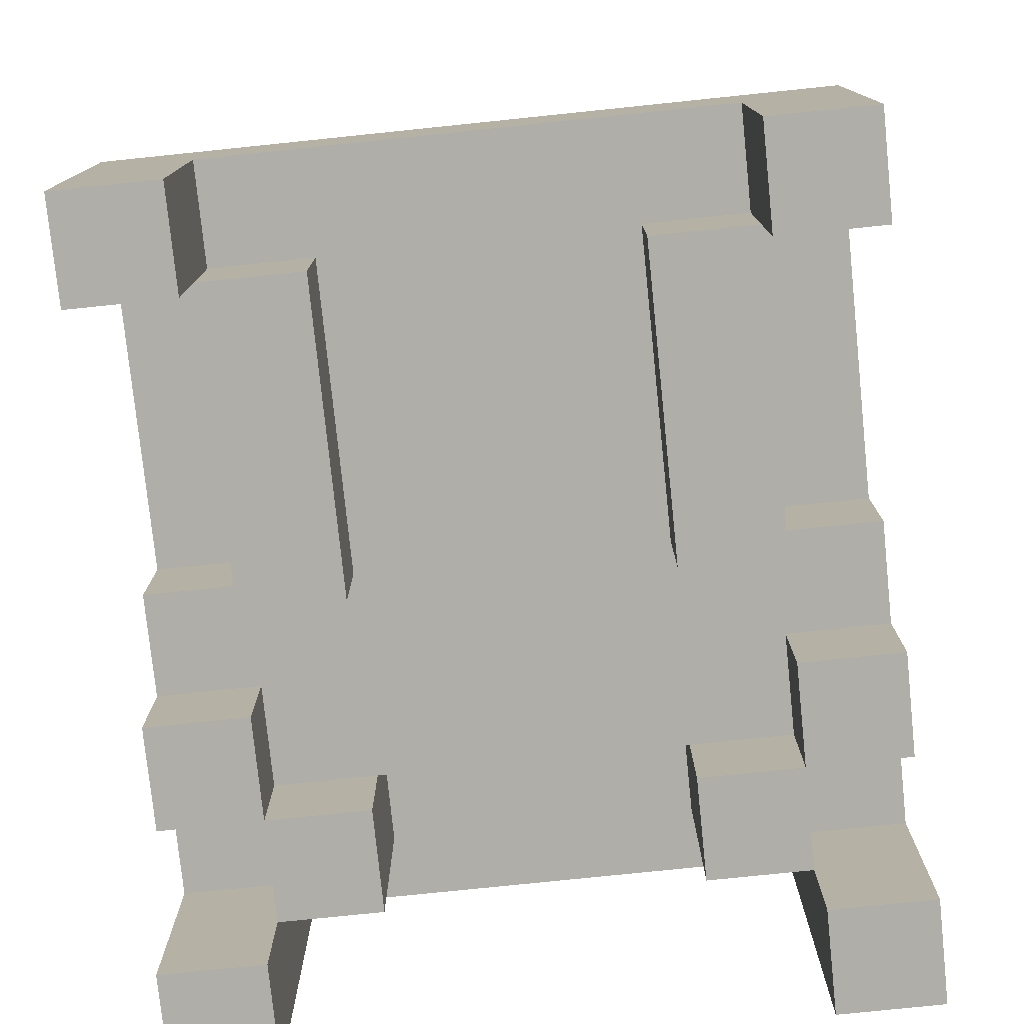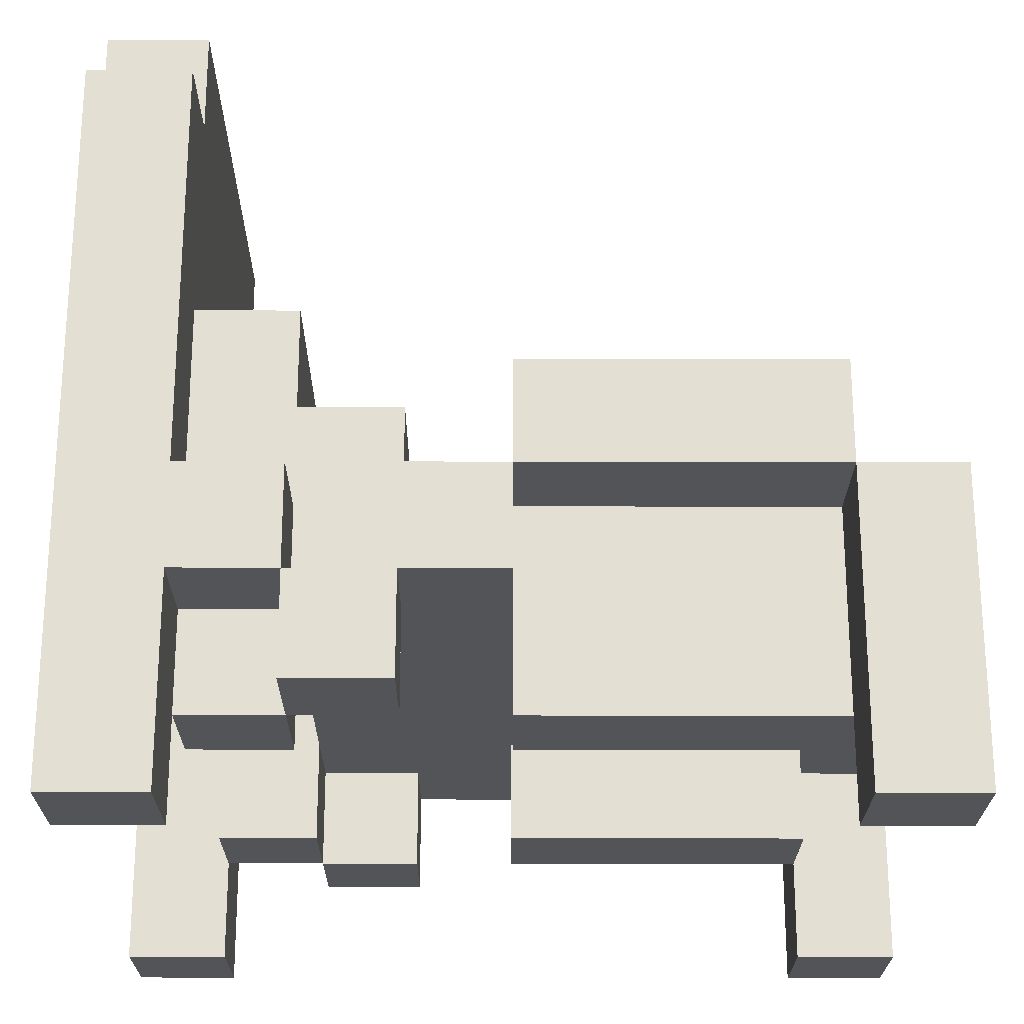
<metadata>
{"format":"obj","ext":"obj","renderer":"f3d","projection":"perspective","resolution":1024,"background":"white","views":[{"elev":-77.5,"azim":5.9,"up":"+Y"},{"elev":-22.9,"azim":-90.2,"up":"+Y"}]}
</metadata>
<code>
o
v -0.35 -0.5 0.45
v -0.35 -0.5 0.35
v -0.35 -0.5 -0.25
v -0.35 -0.5 -0.35
v -0.35 -0.4 -0.05
v -0.35 -0.4 -0.15
v -0.35 -0.3 0.05
v -0.35 -0.3 -0.05
v -0.35 -0.3 -0.15
v -0.35 -0.3 -0.25
v -0.35 -0.2 0.45
v -0.35 -0.2 0.35
v -0.35 -0.2 0.05
v -0.35 -0.2 -0.05
v -0.35 -0.2 -0.15
v -0.35 -0.2 -0.25
v -0.35 -0.1 0.35
v -0.35 -0.1 0.05
v -0.35 0.2 -0.25
v -0.35 0.2 -0.35
v -0.25 -0.4 0.35
v -0.25 -0.4 0.05
v -0.25 -0.4 -0.15
v -0.25 -0.4 -0.25
v -0.25 -0.3 0.35
v -0.25 -0.3 0.05
v -0.25 -0.3 -0.05
v -0.25 -0.3 -0.15
v -0.25 -0.3 -0.25
v -0.25 -0.2 0.35
v -0.25 -0.2 0.05
v -0.25 -0.2 -0.05
v -0.25 -0.2 -0.15
v -0.25 -0.2 -0.25
v -0.25 -0.1 -0.05
v -0.25 -0.1 -0.15
v -0.25 0 -0.15
v -0.25 0 -0.25
v -0.25 0.2 -0.25
v -0.25 0.2 -0.35
v -0.25 0.3 -0.25
v -0.25 0.3 -0.35
v 0.15 -0.4 0.35
v 0.15 -0.4 0.05
v 0.15 -0.4 -0.15
v 0.15 -0.4 -0.25
v 0.15 -0.3 0.35
v 0.15 -0.3 0.05
v 0.15 -0.3 -0.15
v 0.15 -0.3 -0.25
v 0.15 -0.2 -0.15
v 0.15 -0.2 -0.25
v 0.25 -0.5 0.45
v 0.25 -0.5 0.35
v 0.25 -0.5 -0.25
v 0.25 -0.5 -0.35
v 0.25 -0.4 0.35
v 0.25 -0.4 -0.05
v 0.25 -0.4 -0.15
v 0.25 -0.4 -0.25
v 0.25 -0.3 0.45
v 0.25 -0.3 0.35
v 0.25 -0.3 -0.05
v 0.25 -0.3 -0.15
v 0.25 -0.3 -0.25
v 0.25 -0.2 0.35
v 0.25 -0.2 0.05
v 0.25 -0.1 0.35
v 0.25 -0.1 0.05
v 0.25 -0.1 -0.25
v 0.25 -0.1 -0.35
v -0.25 -0.5 0.45
v -0.25 -0.5 0.35
v -0.25 -0.5 -0.25
v -0.25 -0.5 -0.35
v -0.25 -0.4 0.35
v -0.25 -0.4 -0.05
v -0.25 -0.4 -0.15
v -0.25 -0.4 -0.25
v -0.25 -0.3 0.45
v -0.25 -0.3 0.35
v -0.25 -0.3 -0.05
v -0.25 -0.3 -0.15
v -0.25 -0.3 -0.25
v -0.25 -0.2 0.35
v -0.25 -0.2 0.05
v -0.25 -0.1 0.35
v -0.25 -0.1 0.05
v -0.25 -0.1 -0.25
v -0.25 -0.1 -0.35
v -0.15 -0.4 0.35
v -0.15 -0.4 0.05
v -0.15 -0.4 -0.15
v -0.15 -0.4 -0.25
v -0.15 -0.3 0.35
v -0.15 -0.3 0.05
v -0.15 -0.3 -0.15
v -0.15 -0.3 -0.25
v -0.15 -0.2 -0.15
v -0.15 -0.2 -0.25
v 0.25 -0.4 0.35
v 0.25 -0.4 0.05
v 0.25 -0.4 -0.15
v 0.25 -0.4 -0.25
v 0.25 -0.3 0.35
v 0.25 -0.3 0.05
v 0.25 -0.3 -0.05
v 0.25 -0.3 -0.15
v 0.25 -0.3 -0.25
v 0.25 -0.2 0.35
v 0.25 -0.2 0.05
v 0.25 -0.2 -0.05
v 0.25 -0.2 -0.15
v 0.25 -0.2 -0.25
v 0.25 -0.1 -0.05
v 0.25 -0.1 -0.15
v 0.25 0 -0.15
v 0.25 0 -0.25
v 0.25 0.2 -0.25
v 0.25 0.2 -0.35
v 0.25 0.3 -0.25
v 0.25 0.3 -0.35
v 0.35 -0.5 0.45
v 0.35 -0.5 0.35
v 0.35 -0.5 -0.25
v 0.35 -0.5 -0.35
v 0.35 -0.4 -0.05
v 0.35 -0.4 -0.15
v 0.35 -0.3 0.05
v 0.35 -0.3 -0.05
v 0.35 -0.3 -0.15
v 0.35 -0.3 -0.25
v 0.35 -0.2 0.45
v 0.35 -0.2 0.35
v 0.35 -0.2 0.05
v 0.35 -0.2 -0.05
v 0.35 -0.2 -0.15
v 0.35 -0.2 -0.25
v 0.35 -0.1 0.35
v 0.35 -0.1 0.05
v 0.35 0.2 -0.25
v 0.35 0.2 -0.35
v -0.35 -0.5 0.45
v -0.35 -0.2 0.45
v -0.25 -0.5 0.45
v -0.25 -0.3 0.45
v -0.25 -0.2 0.45
v -0.15 -0.3 0.45
v -0.15 -0.2 0.45
v -0.05 -0.3 0.45
v -0.05 -0.2 0.45
v 0.05 -0.3 0.45
v 0.05 -0.2 0.45
v 0.15 -0.3 0.45
v 0.15 -0.2 0.45
v 0.25 -0.5 0.45
v 0.25 -0.3 0.45
v 0.25 -0.2 0.45
v 0.35 -0.5 0.45
v 0.35 -0.2 0.45
v -0.35 -0.2 0.35
v -0.35 -0.1 0.35
v -0.25 -0.4 0.35
v -0.25 -0.3 0.35
v -0.25 -0.2 0.35
v -0.25 -0.1 0.35
v -0.15 -0.4 0.35
v -0.15 -0.3 0.35
v 0.15 -0.4 0.35
v 0.15 -0.3 0.35
v 0.25 -0.4 0.35
v 0.25 -0.3 0.35
v 0.25 -0.2 0.35
v 0.25 -0.1 0.35
v 0.35 -0.2 0.35
v 0.35 -0.1 0.35
v -0.35 -0.3 0.05
v -0.35 -0.2 0.05
v -0.25 -0.3 0.05
v -0.25 -0.2 0.05
v 0.25 -0.3 0.05
v 0.25 -0.2 0.05
v 0.35 -0.3 0.05
v 0.35 -0.2 0.05
v -0.35 -0.4 -0.05
v -0.35 -0.3 -0.05
v -0.25 -0.4 -0.05
v -0.25 -0.3 -0.05
v -0.25 -0.2 -0.05
v -0.25 -0.1 -0.05
v -0.15 -0.2 -0.05
v -0.15 -0.1 -0.05
v -0.05 -0.2 -0.05
v -0.05 -0.1 -0.05
v 0.05 -0.2 -0.05
v 0.05 -0.1 -0.05
v 0.15 -0.2 -0.05
v 0.15 -0.1 -0.05
v 0.25 -0.4 -0.05
v 0.25 -0.3 -0.05
v 0.25 -0.2 -0.05
v 0.25 -0.1 -0.05
v 0.35 -0.4 -0.05
v 0.35 -0.3 -0.05
v -0.35 -0.3 -0.15
v -0.35 -0.2 -0.15
v -0.25 -0.4 -0.15
v -0.25 -0.3 -0.15
v -0.25 -0.2 -0.15
v -0.25 -0.1 -0.15
v -0.25 0 -0.15
v -0.15 -0.4 -0.15
v -0.15 -0.3 -0.15
v -0.15 -0.1 -0.15
v -0.15 0 -0.15
v -0.05 -0.1 -0.15
v -0.05 0 -0.15
v 0.05 -0.1 -0.15
v 0.05 0 -0.15
v 0.15 -0.4 -0.15
v 0.15 -0.3 -0.15
v 0.15 -0.1 -0.15
v 0.15 0 -0.15
v 0.25 -0.4 -0.15
v 0.25 -0.3 -0.15
v 0.25 -0.2 -0.15
v 0.25 -0.1 -0.15
v 0.25 0 -0.15
v 0.35 -0.3 -0.15
v 0.35 -0.2 -0.15
v -0.35 -0.5 -0.25
v -0.35 -0.3 -0.25
v -0.35 -0.2 -0.25
v -0.35 0.2 -0.25
v -0.25 -0.5 -0.25
v -0.25 -0.4 -0.25
v -0.25 -0.3 -0.25
v -0.25 -0.2 -0.25
v -0.25 0 -0.25
v -0.25 0.2 -0.25
v -0.25 0.3 -0.25
v -0.15 0 -0.25
v -0.15 0.3 -0.25
v -0.05 0 -0.25
v -0.05 0.3 -0.25
v 0.05 0 -0.25
v 0.05 0.3 -0.25
v 0.15 0 -0.25
v 0.15 0.3 -0.25
v 0.25 -0.5 -0.25
v 0.25 -0.4 -0.25
v 0.25 -0.3 -0.25
v 0.25 -0.2 -0.25
v 0.25 0 -0.25
v 0.25 0.2 -0.25
v 0.25 0.3 -0.25
v 0.35 -0.5 -0.25
v 0.35 -0.3 -0.25
v 0.35 -0.2 -0.25
v 0.35 0.2 -0.25
v -0.35 -0.5 0.35
v -0.35 -0.2 0.35
v -0.25 -0.5 0.35
v -0.25 -0.4 0.35
v -0.25 -0.3 0.35
v -0.25 -0.2 0.35
v 0.25 -0.5 0.35
v 0.25 -0.4 0.35
v 0.25 -0.3 0.35
v 0.25 -0.2 0.35
v 0.35 -0.5 0.35
v 0.35 -0.2 0.35
v -0.35 -0.2 0.05
v -0.35 -0.1 0.05
v -0.25 -0.4 0.05
v -0.25 -0.3 0.05
v -0.25 -0.2 0.05
v -0.25 -0.1 0.05
v -0.15 -0.4 0.05
v -0.15 -0.3 0.05
v 0.15 -0.4 0.05
v 0.15 -0.3 0.05
v 0.25 -0.4 0.05
v 0.25 -0.3 0.05
v 0.25 -0.2 0.05
v 0.25 -0.1 0.05
v 0.35 -0.2 0.05
v 0.35 -0.1 0.05
v -0.35 -0.3 -0.05
v -0.35 -0.2 -0.05
v -0.25 -0.3 -0.05
v -0.25 -0.2 -0.05
v 0.25 -0.3 -0.05
v 0.25 -0.2 -0.05
v 0.35 -0.3 -0.05
v 0.35 -0.2 -0.05
v -0.35 -0.4 -0.15
v -0.35 -0.3 -0.15
v -0.25 -0.4 -0.15
v -0.25 -0.3 -0.15
v -0.15 -0.3 -0.15
v -0.15 -0.2 -0.15
v -0.05 -0.3 -0.15
v -0.05 -0.2 -0.15
v 0.05 -0.3 -0.15
v 0.05 -0.2 -0.15
v 0.15 -0.3 -0.15
v 0.15 -0.2 -0.15
v 0.25 -0.4 -0.15
v 0.25 -0.3 -0.15
v 0.35 -0.4 -0.15
v 0.35 -0.3 -0.15
v -0.25 -0.4 -0.25
v -0.25 -0.3 -0.25
v -0.25 -0.1 -0.25
v -0.15 -0.4 -0.25
v -0.15 -0.3 -0.25
v -0.15 -0.2 -0.25
v -0.15 -0.1 -0.25
v -0.05 -0.2 -0.25
v -0.05 -0.1 -0.25
v 0.05 -0.2 -0.25
v 0.05 -0.1 -0.25
v 0.15 -0.4 -0.25
v 0.15 -0.3 -0.25
v 0.15 -0.2 -0.25
v 0.15 -0.1 -0.25
v 0.25 -0.4 -0.25
v 0.25 -0.3 -0.25
v 0.25 -0.1 -0.25
v -0.35 -0.5 -0.35
v -0.35 0.2 -0.35
v -0.25 -0.5 -0.35
v -0.25 -0.1 -0.35
v -0.25 0.2 -0.35
v -0.25 0.3 -0.35
v -0.15 -0.1 -0.35
v -0.15 0.3 -0.35
v -0.05 -0.1 -0.35
v -0.05 0.3 -0.35
v 0.05 -0.1 -0.35
v 0.05 0.3 -0.35
v 0.15 -0.1 -0.35
v 0.15 0.3 -0.35
v 0.25 -0.5 -0.35
v 0.25 -0.1 -0.35
v 0.25 0.2 -0.35
v 0.25 0.3 -0.35
v 0.35 -0.5 -0.35
v 0.35 0.2 -0.35
v -0.35 -0.5 0.45
v -0.25 -0.5 0.45
v 0.25 -0.5 0.45
v 0.35 -0.5 0.45
v -0.35 -0.5 0.35
v -0.25 -0.5 0.35
v 0.25 -0.5 0.35
v 0.35 -0.5 0.35
v -0.35 -0.5 -0.25
v -0.25 -0.5 -0.25
v 0.25 -0.5 -0.25
v 0.35 -0.5 -0.25
v -0.35 -0.5 -0.35
v -0.25 -0.5 -0.35
v 0.25 -0.5 -0.35
v 0.35 -0.5 -0.35
v -0.25 -0.4 0.35
v -0.15 -0.4 0.35
v 0.15 -0.4 0.35
v 0.25 -0.4 0.35
v -0.25 -0.4 0.05
v -0.15 -0.4 0.05
v 0.15 -0.4 0.05
v 0.25 -0.4 0.05
v -0.35 -0.4 -0.05
v -0.25 -0.4 -0.05
v 0.25 -0.4 -0.05
v 0.35 -0.4 -0.05
v -0.35 -0.4 -0.15
v -0.25 -0.4 -0.15
v -0.15 -0.4 -0.15
v 0.15 -0.4 -0.15
v 0.25 -0.4 -0.15
v 0.35 -0.4 -0.15
v -0.25 -0.4 -0.25
v -0.15 -0.4 -0.25
v 0.15 -0.4 -0.25
v 0.25 -0.4 -0.25
v -0.25 -0.3 0.45
v -0.15 -0.3 0.45
v -0.05 -0.3 0.45
v 0.05 -0.3 0.45
v 0.15 -0.3 0.45
v 0.25 -0.3 0.45
v -0.25 -0.3 0.35
v -0.15 -0.3 0.35
v 0.15 -0.3 0.35
v 0.25 -0.3 0.35
v -0.35 -0.3 0.05
v -0.25 -0.3 0.05
v -0.15 -0.3 0.05
v 0.15 -0.3 0.05
v 0.25 -0.3 0.05
v 0.35 -0.3 0.05
v -0.35 -0.3 -0.05
v -0.25 -0.3 -0.05
v 0.25 -0.3 -0.05
v 0.35 -0.3 -0.05
v -0.35 -0.3 -0.15
v -0.25 -0.3 -0.15
v -0.15 -0.3 -0.15
v -0.05 -0.3 -0.15
v 0.05 -0.3 -0.15
v 0.15 -0.3 -0.15
v 0.25 -0.3 -0.15
v 0.35 -0.3 -0.15
v -0.35 -0.3 -0.25
v -0.25 -0.3 -0.25
v 0.25 -0.3 -0.25
v 0.35 -0.3 -0.25
v -0.35 -0.2 0.35
v -0.25 -0.2 0.35
v 0.25 -0.2 0.35
v 0.35 -0.2 0.35
v -0.35 -0.2 0.05
v -0.25 -0.2 0.05
v 0.25 -0.2 0.05
v 0.35 -0.2 0.05
v -0.15 -0.2 -0.15
v -0.05 -0.2 -0.15
v 0.05 -0.2 -0.15
v 0.15 -0.2 -0.15
v -0.15 -0.2 -0.25
v -0.05 -0.2 -0.25
v 0.05 -0.2 -0.25
v 0.15 -0.2 -0.25
v -0.25 -0.1 -0.25
v -0.15 -0.1 -0.25
v -0.05 -0.1 -0.25
v 0.05 -0.1 -0.25
v 0.15 -0.1 -0.25
v 0.25 -0.1 -0.25
v -0.25 -0.1 -0.35
v -0.15 -0.1 -0.35
v -0.05 -0.1 -0.35
v 0.05 -0.1 -0.35
v 0.15 -0.1 -0.35
v 0.25 -0.1 -0.35
v -0.35 -0.3 -0.05
v -0.25 -0.3 -0.05
v 0.25 -0.3 -0.05
v 0.35 -0.3 -0.05
v -0.35 -0.3 -0.15
v -0.25 -0.3 -0.15
v 0.25 -0.3 -0.15
v 0.35 -0.3 -0.15
v -0.35 -0.2 0.45
v -0.25 -0.2 0.45
v -0.15 -0.2 0.45
v -0.05 -0.2 0.45
v 0.05 -0.2 0.45
v 0.15 -0.2 0.45
v 0.25 -0.2 0.45
v 0.35 -0.2 0.45
v -0.35 -0.2 0.35
v -0.25 -0.2 0.35
v 0.25 -0.2 0.35
v 0.35 -0.2 0.35
v -0.35 -0.2 0.05
v -0.25 -0.2 0.05
v 0.25 -0.2 0.05
v 0.35 -0.2 0.05
v -0.35 -0.2 -0.05
v -0.25 -0.2 -0.05
v -0.15 -0.2 -0.05
v -0.05 -0.2 -0.05
v 0.05 -0.2 -0.05
v 0.15 -0.2 -0.05
v 0.25 -0.2 -0.05
v 0.35 -0.2 -0.05
v -0.35 -0.2 -0.15
v -0.25 -0.2 -0.15
v 0.25 -0.2 -0.15
v 0.35 -0.2 -0.15
v -0.35 -0.2 -0.25
v -0.25 -0.2 -0.25
v 0.25 -0.2 -0.25
v 0.35 -0.2 -0.25
v -0.35 -0.1 0.35
v -0.25 -0.1 0.35
v 0.25 -0.1 0.35
v 0.35 -0.1 0.35
v -0.35 -0.1 0.05
v -0.25 -0.1 0.05
v 0.25 -0.1 0.05
v 0.35 -0.1 0.05
v -0.25 -0.1 -0.05
v -0.15 -0.1 -0.05
v -0.05 -0.1 -0.05
v 0.05 -0.1 -0.05
v 0.15 -0.1 -0.05
v 0.25 -0.1 -0.05
v -0.25 -0.1 -0.15
v -0.15 -0.1 -0.15
v -0.05 -0.1 -0.15
v 0.05 -0.1 -0.15
v 0.15 -0.1 -0.15
v 0.25 -0.1 -0.15
v -0.25 0 -0.15
v -0.15 0 -0.15
v -0.05 0 -0.15
v 0.05 0 -0.15
v 0.15 0 -0.15
v 0.25 0 -0.15
v -0.25 0 -0.25
v -0.15 0 -0.25
v -0.05 0 -0.25
v 0.05 0 -0.25
v 0.15 0 -0.25
v 0.25 0 -0.25
v -0.35 0.2 -0.25
v -0.25 0.2 -0.25
v 0.25 0.2 -0.25
v 0.35 0.2 -0.25
v -0.35 0.2 -0.35
v -0.25 0.2 -0.35
v 0.25 0.2 -0.35
v 0.35 0.2 -0.35
v -0.25 0.3 -0.25
v -0.15 0.3 -0.25
v -0.05 0.3 -0.25
v 0.05 0.3 -0.25
v 0.15 0.3 -0.25
v 0.25 0.3 -0.25
v -0.25 0.3 -0.35
v -0.15 0.3 -0.35
v -0.05 0.3 -0.35
v 0.05 0.3 -0.35
v 0.15 0.3 -0.35
v 0.25 0.3 -0.35
f 8 6 5
f 9 6 8
f 10 4 3
f 11 2 1
f 12 2 11
f 13 8 7
f 14 8 13
f 15 10 9
f 16 4 10
f 16 10 15
f 17 13 12
f 18 13 17
f 19 4 16
f 20 4 19
f 25 22 21
f 26 22 25
f 28 24 23
f 29 24 28
f 30 26 25
f 31 26 30
f 32 28 27
f 33 28 32
f 35 34 33
f 35 33 32
f 36 34 35
f 37 34 36
f 38 34 37
f 41 40 39
f 42 40 41
f 47 44 43
f 48 44 47
f 49 46 45
f 50 46 49
f 51 50 49
f 52 50 51
f 57 54 53
f 60 56 55
f 61 57 53
f 62 57 61
f 63 59 58
f 64 59 63
f 65 56 60
f 68 67 66
f 69 67 68
f 70 56 65
f 71 56 70
f 72 73 76
f 74 75 79
f 72 76 80
f 80 76 81
f 77 78 82
f 82 78 83
f 79 75 84
f 85 86 87
f 87 86 88
f 84 75 89
f 89 75 90
f 91 92 95
f 95 92 96
f 93 94 97
f 97 94 98
f 97 98 99
f 99 98 100
f 101 102 105
f 105 102 106
f 103 104 108
f 108 104 109
f 105 106 110
f 110 106 111
f 107 108 112
f 112 108 113
f 113 114 115
f 112 113 115
f 115 114 116
f 116 114 117
f 117 114 118
f 119 120 121
f 121 120 122
f 127 128 130
f 130 128 131
f 125 126 132
f 123 124 133
f 133 124 134
f 129 130 135
f 135 130 136
f 131 132 137
f 132 126 138
f 137 132 138
f 134 135 139
f 139 135 140
f 138 126 141
f 141 126 142
f 145 144 143
f 146 144 145
f 147 144 146
f 148 147 146
f 149 147 148
f 150 149 148
f 151 149 150
f 152 151 150
f 153 151 152
f 154 153 152
f 155 153 154
f 157 155 154
f 158 155 157
f 159 157 156
f 159 158 157
f 160 158 159
f 165 162 161
f 166 162 165
f 167 164 163
f 168 164 167
f 171 170 169
f 172 170 171
f 175 174 173
f 176 174 175
f 179 178 177
f 180 178 179
f 183 182 181
f 184 182 183
f 187 186 185
f 188 186 187
f 191 190 189
f 192 190 191
f 193 192 191
f 194 192 193
f 195 194 193
f 196 194 195
f 197 196 195
f 198 196 197
f 201 198 197
f 202 198 201
f 203 200 199
f 204 200 203
f 208 206 205
f 209 206 208
f 212 208 207
f 213 208 212
f 214 211 210
f 215 211 214
f 216 215 214
f 217 215 216
f 218 217 216
f 219 217 218
f 222 219 218
f 223 219 222
f 224 221 220
f 225 221 224
f 227 223 222
f 228 223 227
f 229 226 225
f 230 226 229
f 235 232 231
f 236 232 235
f 237 232 236
f 238 234 233
f 239 234 238
f 240 234 239
f 242 241 240
f 242 240 239
f 243 241 242
f 244 243 242
f 245 243 244
f 246 245 244
f 247 245 246
f 248 247 246
f 249 247 248
f 254 249 248
f 255 249 254
f 256 249 255
f 257 252 251
f 257 251 250
f 258 252 257
f 259 255 254
f 259 254 253
f 260 255 259
f 261 262 263
f 263 262 264
f 264 262 265
f 265 262 266
f 267 268 271
f 269 270 271
f 268 269 271
f 271 270 272
f 273 274 277
f 277 274 278
f 275 276 279
f 279 276 280
f 281 282 283
f 283 282 284
f 285 286 287
f 287 286 288
f 289 290 291
f 291 290 292
f 293 294 295
f 295 294 296
f 297 298 299
f 299 298 300
f 301 302 303
f 303 302 304
f 303 304 305
f 305 304 306
f 305 306 307
f 307 306 308
f 309 310 311
f 311 310 312
f 313 314 316
f 314 315 317
f 316 314 317
f 317 315 318
f 318 315 319
f 318 319 320
f 320 319 321
f 320 321 322
f 322 321 323
f 322 323 326
f 326 323 327
f 324 325 328
f 325 326 329
f 328 325 329
f 326 327 329
f 329 327 330
f 331 332 333
f 333 332 334
f 334 332 335
f 335 336 337
f 334 335 337
f 337 336 338
f 337 338 339
f 339 338 340
f 339 340 341
f 341 340 342
f 341 342 343
f 343 342 344
f 343 344 346
f 346 344 347
f 347 344 348
f 345 346 349
f 346 347 349
f 349 347 350
f 355 352 351
f 356 352 355
f 357 354 353
f 358 354 357
f 363 360 359
f 364 360 363
f 365 362 361
f 366 362 365
f 371 368 367
f 372 368 371
f 373 370 369
f 374 370 373
f 379 376 375
f 380 376 379
f 383 378 377
f 384 378 383
f 385 381 380
f 386 381 385
f 387 383 382
f 388 383 387
f 395 390 389
f 396 391 390
f 396 390 395
f 397 394 393
f 397 393 392
f 398 394 397
f 401 391 396
f 402 397 392
f 405 400 399
f 406 401 400
f 406 400 405
f 407 404 403
f 407 403 402
f 408 404 407
f 410 401 406
f 411 391 401
f 411 401 410
f 412 392 391
f 412 391 411
f 413 402 392
f 413 392 412
f 414 407 402
f 414 402 413
f 415 407 414
f 417 410 409
f 418 410 417
f 419 416 415
f 420 416 419
f 425 422 421
f 426 422 425
f 427 424 423
f 428 424 427
f 433 430 429
f 434 431 430
f 434 430 433
f 435 432 431
f 435 431 434
f 436 432 435
f 443 438 437
f 444 439 438
f 444 438 443
f 445 440 439
f 445 439 444
f 446 441 440
f 446 440 445
f 447 442 441
f 447 441 446
f 448 442 447
f 449 450 453
f 453 450 454
f 451 452 455
f 455 452 456
f 457 458 465
f 458 459 466
f 465 458 466
f 463 464 467
f 462 463 467
f 467 464 468
f 466 459 470
f 462 467 471
f 469 470 473
f 470 459 474
f 473 470 474
f 459 460 475
f 474 459 475
f 460 461 476
f 475 460 476
f 461 462 477
f 476 461 477
f 462 471 478
f 477 462 478
f 471 472 479
f 478 471 479
f 479 472 480
f 481 482 485
f 485 482 486
f 483 484 487
f 487 484 488
f 489 490 493
f 493 490 494
f 491 492 495
f 495 492 496
f 497 498 503
f 498 499 504
f 503 498 504
f 499 500 505
f 504 499 505
f 500 501 506
f 505 500 506
f 501 502 507
f 506 501 507
f 507 502 508
f 509 510 515
f 510 511 516
f 515 510 516
f 511 512 517
f 516 511 517
f 512 513 518
f 517 512 518
f 513 514 519
f 518 513 519
f 519 514 520
f 521 522 525
f 525 522 526
f 523 524 527
f 527 524 528
f 529 530 535
f 530 531 536
f 535 530 536
f 531 532 537
f 536 531 537
f 532 533 538
f 537 532 538
f 533 534 539
f 538 533 539
f 539 534 540

</code>
